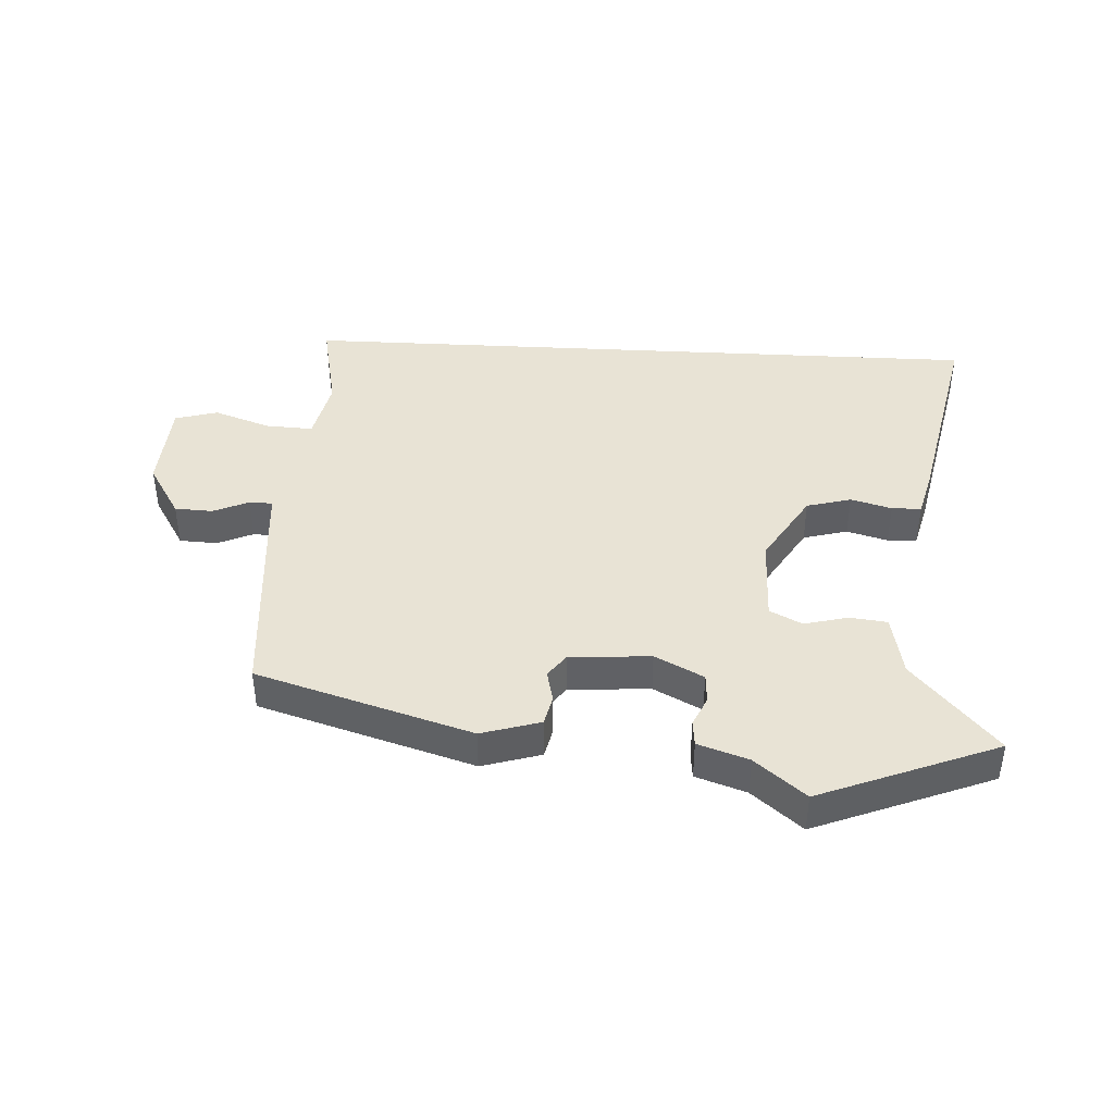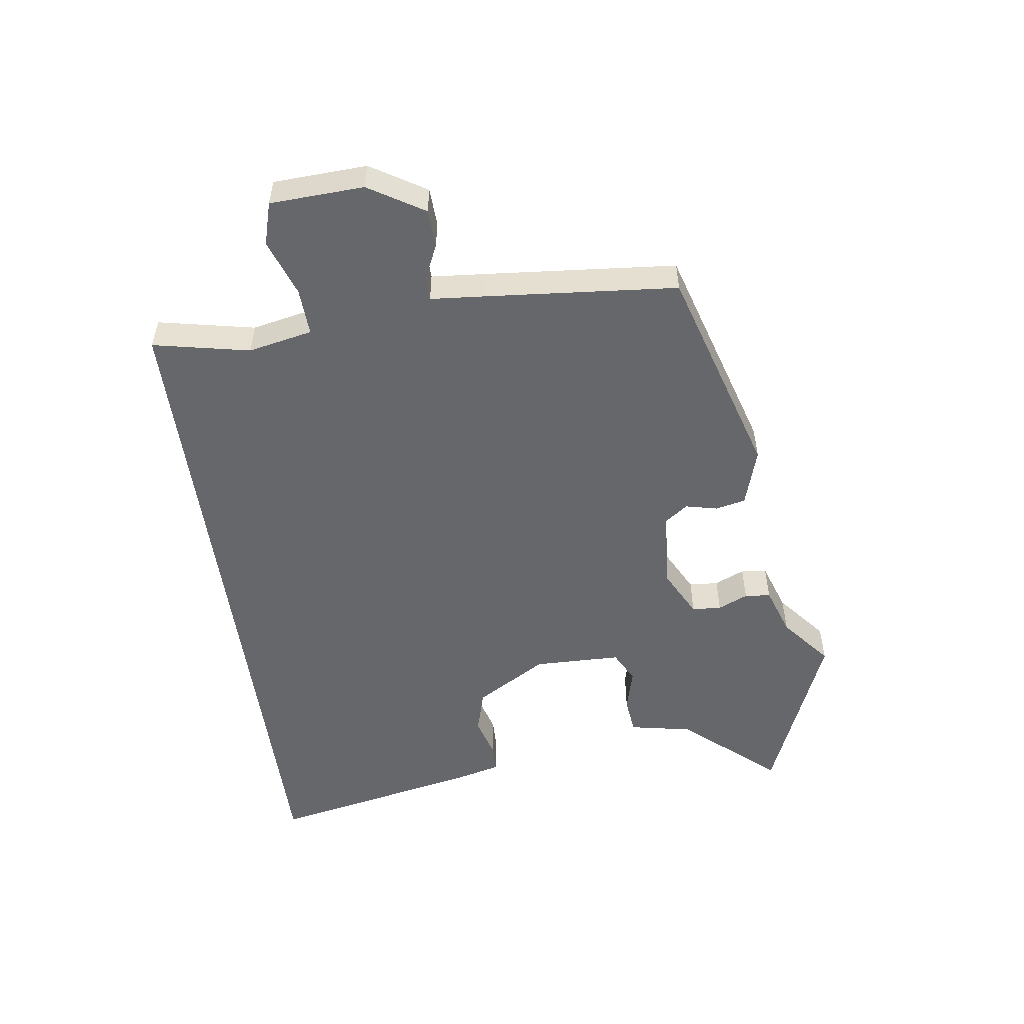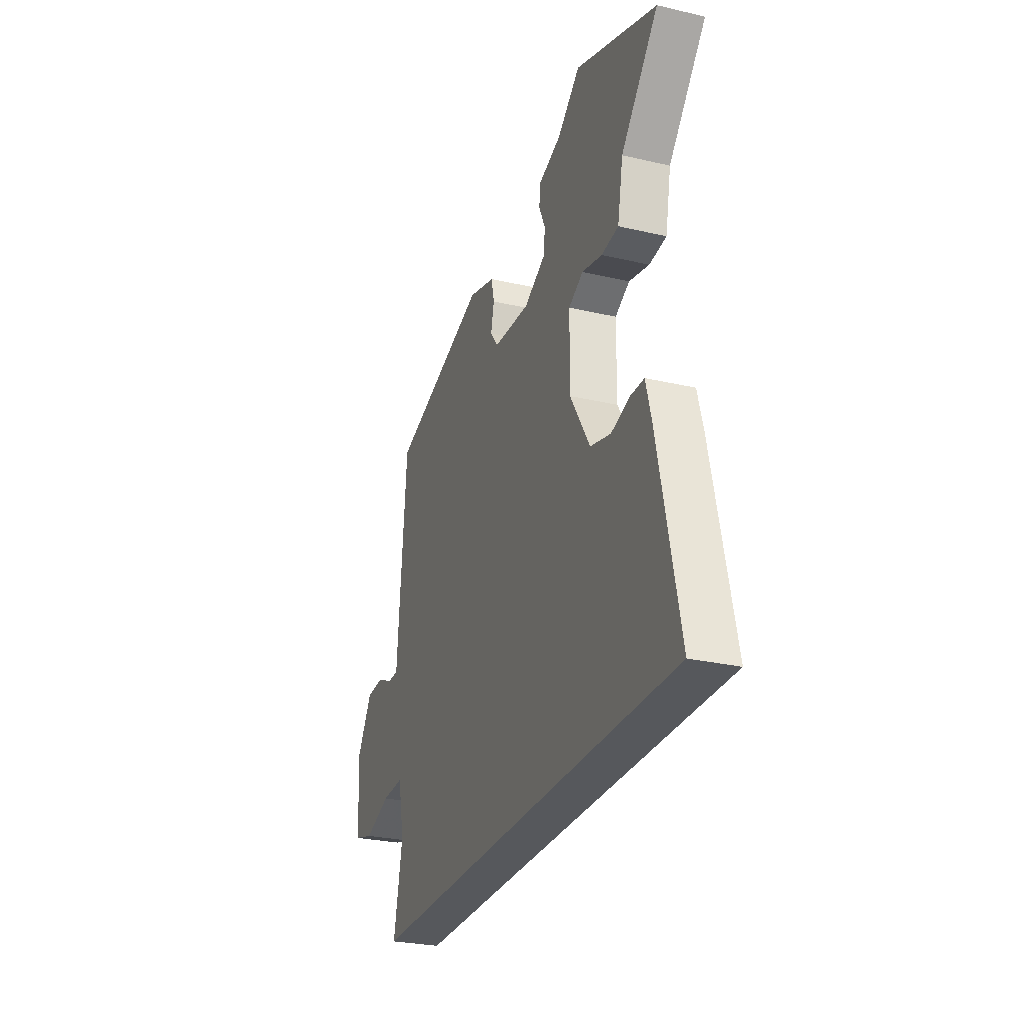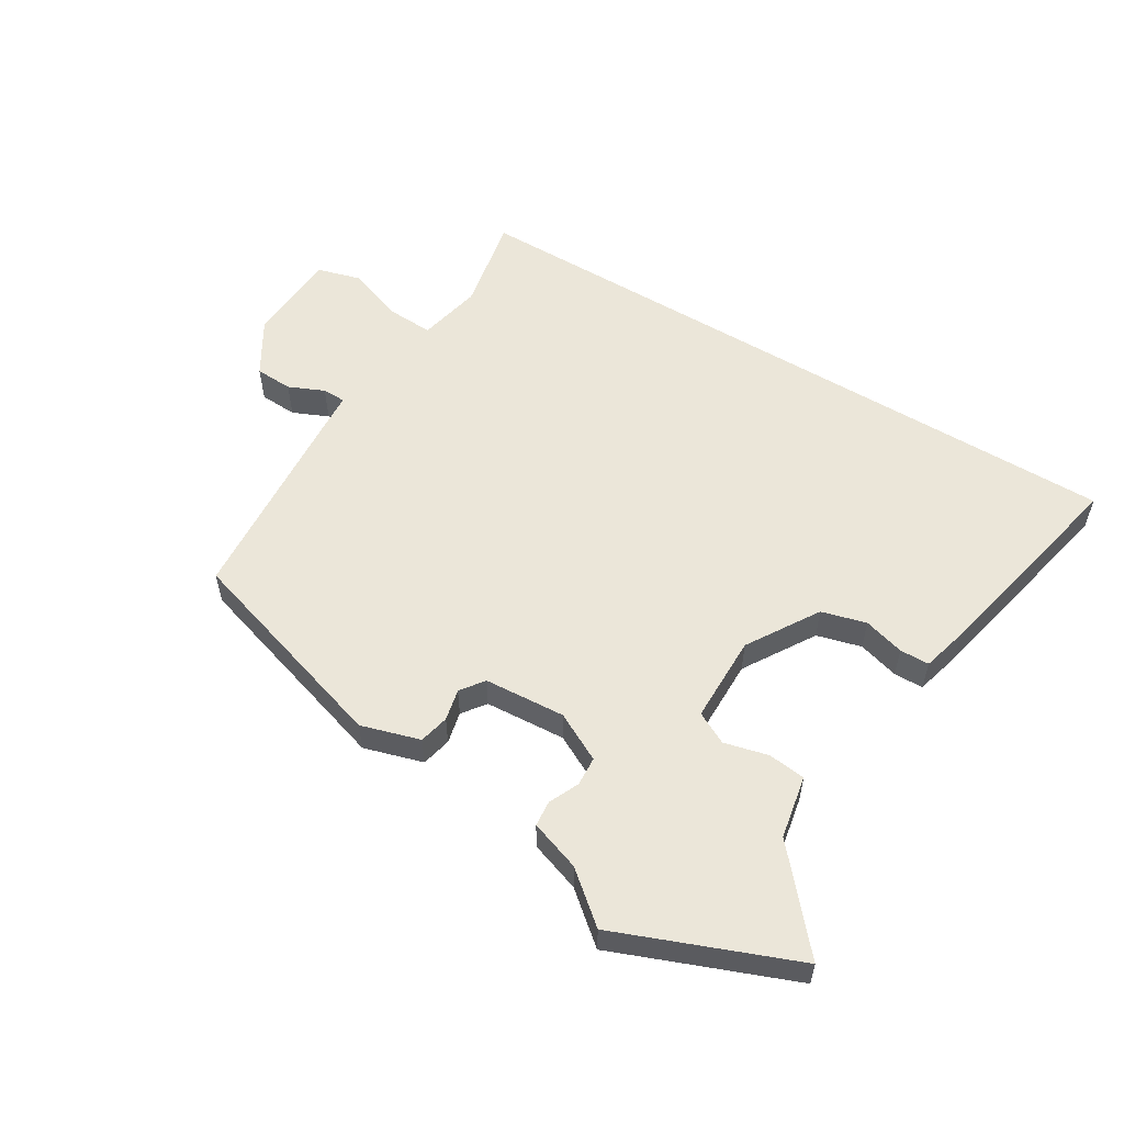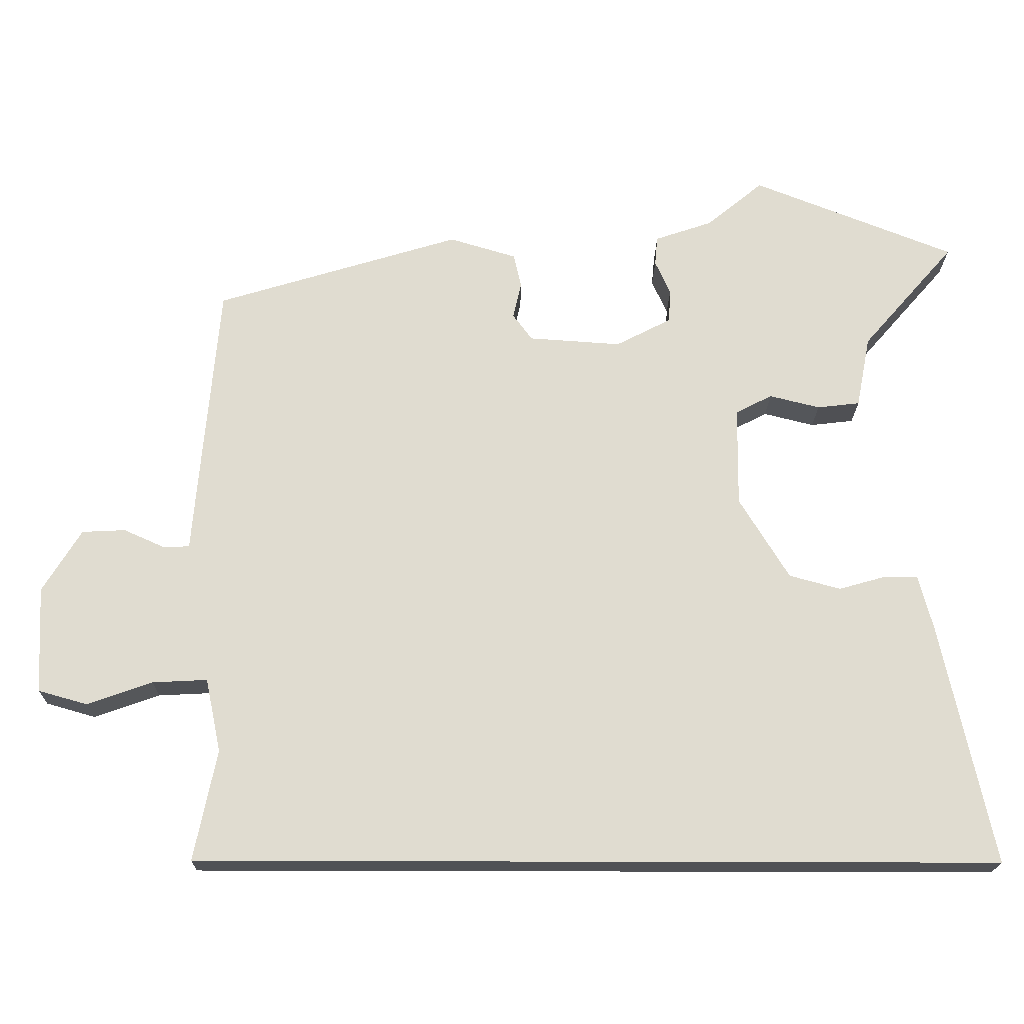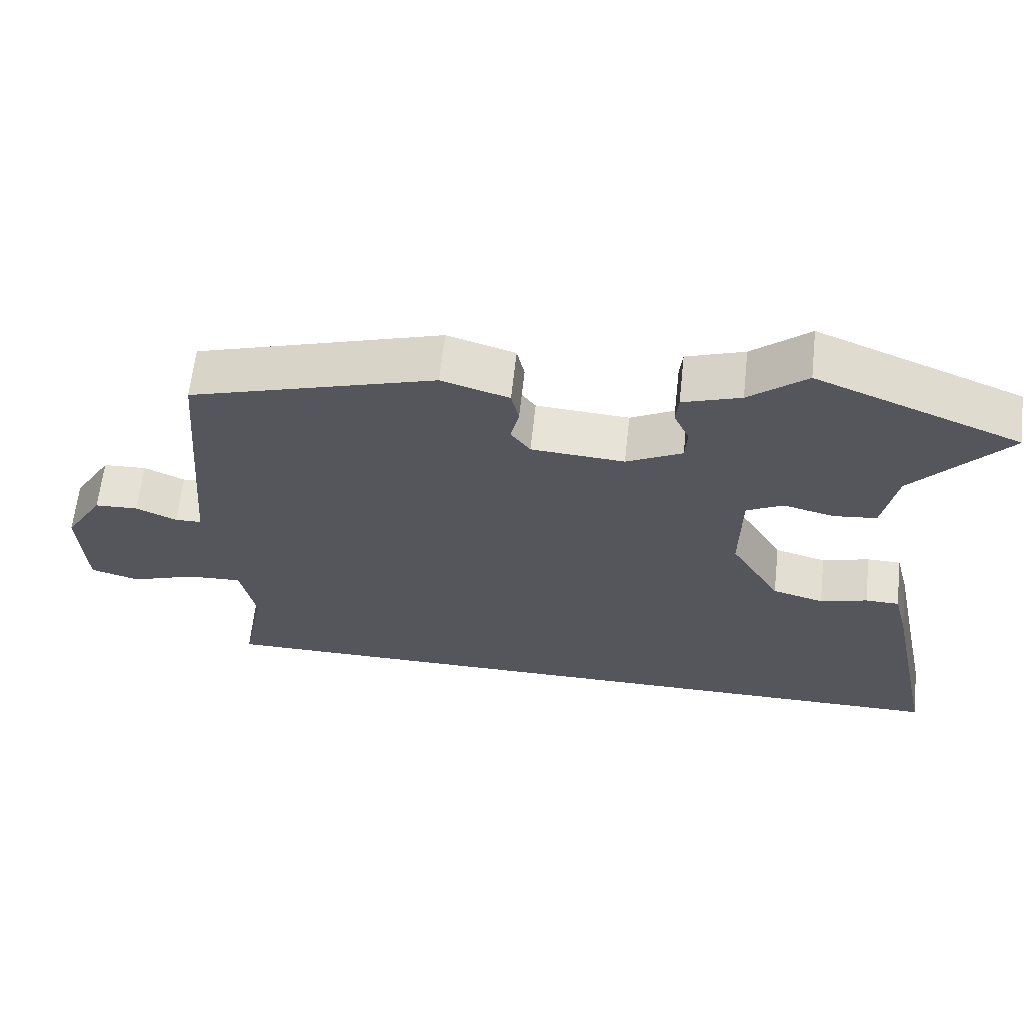
<metadata>
{"format":"obj","ext":"obj","renderer":"f3d","projection":"perspective","resolution":1024,"background":"white","views":[{"elev":41.3,"azim":3.1,"up":"+Y"},{"elev":-52.1,"azim":-82.3,"up":"+Y"},{"elev":-27.8,"azim":70.5,"up":"+Z"},{"elev":55.5,"azim":31.5,"up":"+Y"},{"elev":-20.2,"azim":-0.7,"up":"+Z"},{"elev":63.4,"azim":6.3,"up":"+Z"}]}
</metadata>
<code>
v 0.62 0.07 -0.5
v -0.52 0.07 -0.5
v -0.488 0.07 -0.342
v -0.51 0.07 -0.237
v -0.588 0.07 -0.241
v -0.681 0.07 -0.274
v -0.751 0.07 -0.254
v -0.759 0.07 -0.101
v -0.704 0.07 -0.011
v -0.642 0.07 -0.008
v -0.584 0.07 -0.034
v -0.546 0.07 -0.033
v -0.539 0.07 0.055
v -0.513 0.07 0.367
v -0.163 0.07 0.474
v -0.067 0.07 0.445
v -0.056 0.07 0.396
v -0.068 0.07 0.344
v -0.04 0.07 0.306
v 0.092 0.07 0.297
v 0.171 0.07 0.338
v 0.174 0.07 0.386
v 0.152 0.07 0.435
v 0.156 0.07 0.477
v 0.238 0.07 0.505
v 0.319 0.07 0.572
v 0.608 0.07 0.457
v 0.475 0.07 0.304
v 0.455 0.07 0.201
v 0.394 0.07 0.194
v 0.322 0.07 0.212
v 0.27 0.07 0.185
v 0.268 0.07 0.042
v 0.339 0.07 -0.075
v 0.412 0.07 -0.095
v 0.479 0.07 -0.076
v 0.527 0.07 -0.077
v 0.547 0.07 -0.154
v 0.62 0 -0.5
v -0.52 0 -0.5
v -0.488 0 -0.342
v -0.51 0 -0.237
v -0.588 0 -0.241
v -0.681 0 -0.274
v -0.751 0 -0.254
v -0.759 0 -0.101
v -0.704 0 -0.011
v -0.642 0 -0.008
v -0.584 0 -0.034
v -0.546 0 -0.033
v -0.539 0 0.055
v -0.513 0 0.367
v -0.163 0 0.474
v -0.067 0 0.445
v -0.056 0 0.396
v -0.068 0 0.344
v -0.04 0 0.306
v 0.092 0 0.297
v 0.171 0 0.338
v 0.174 0 0.386
v 0.152 0 0.435
v 0.156 0 0.477
v 0.238 0 0.505
v 0.319 0 0.572
v 0.608 0 0.457
v 0.475 0 0.304
v 0.455 0 0.201
v 0.394 0 0.194
v 0.322 0 0.212
v 0.27 0 0.185
v 0.268 0 0.042
v 0.339 0 -0.075
v 0.412 0 -0.095
v 0.479 0 -0.076
v 0.527 0 -0.077
v 0.547 0 -0.154
f 35 36 37 38
f 34 35 38 1
f 28 29 30 31
f 28 31 32
f 25 26 27 28
f 25 28 32
f 22 23 24 25
f 21 22 25 32
f 20 21 32 33
f 15 16 17 18
f 13 14 15 18
f 12 13 18 19
f 8 9 10 11
f 8 11 12
f 5 6 7 8
f 4 5 8 12
f 3 4 12 19
f 34 1 2 3
f 20 33 34
f 3 19 20 34
f 76 75 74 73
f 39 76 73 72
f 69 68 67 66
f 70 69 66
f 66 65 64 63
f 70 66 63
f 63 62 61 60
f 70 63 60 59
f 71 70 59 58
f 56 55 54 53
f 56 53 52 51
f 57 56 51 50
f 49 48 47 46
f 50 49 46
f 46 45 44 43
f 50 46 43 42
f 57 50 42 41
f 41 40 39 72
f 72 71 58
f 72 58 57 41
f 1 39 40 2
f 2 40 41 3
f 3 41 42 4
f 4 42 43 5
f 5 43 44 6
f 6 44 45 7
f 7 45 46 8
f 8 46 47 9
f 9 47 48 10
f 10 48 49 11
f 11 49 50 12
f 12 50 51 13
f 13 51 52 14
f 14 52 53 15
f 15 53 54 16
f 16 54 55 17
f 17 55 56 18
f 18 56 57 19
f 19 57 58 20
f 20 58 59 21
f 21 59 60 22
f 22 60 61 23
f 23 61 62 24
f 24 62 63 25
f 25 63 64 26
f 26 64 65 27
f 27 65 66 28
f 28 66 67 29
f 29 67 68 30
f 30 68 69 31
f 31 69 70 32
f 32 70 71 33
f 33 71 72 34
f 34 72 73 35
f 35 73 74 36
f 36 74 75 37
f 37 75 76 38
f 38 76 39 1

</code>
